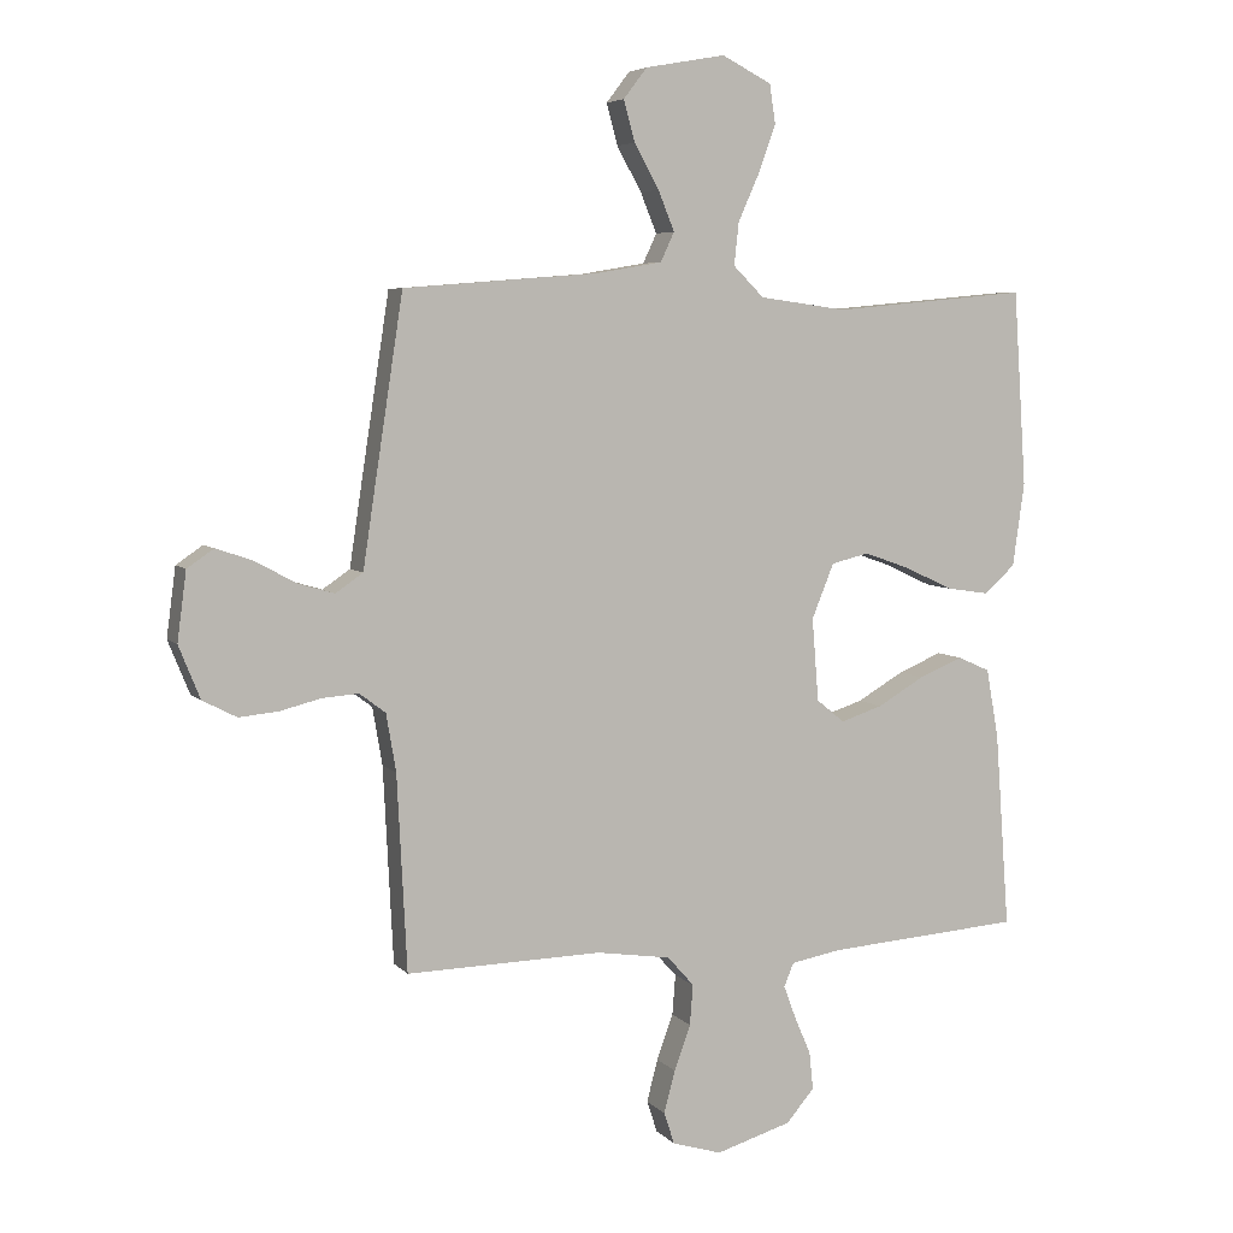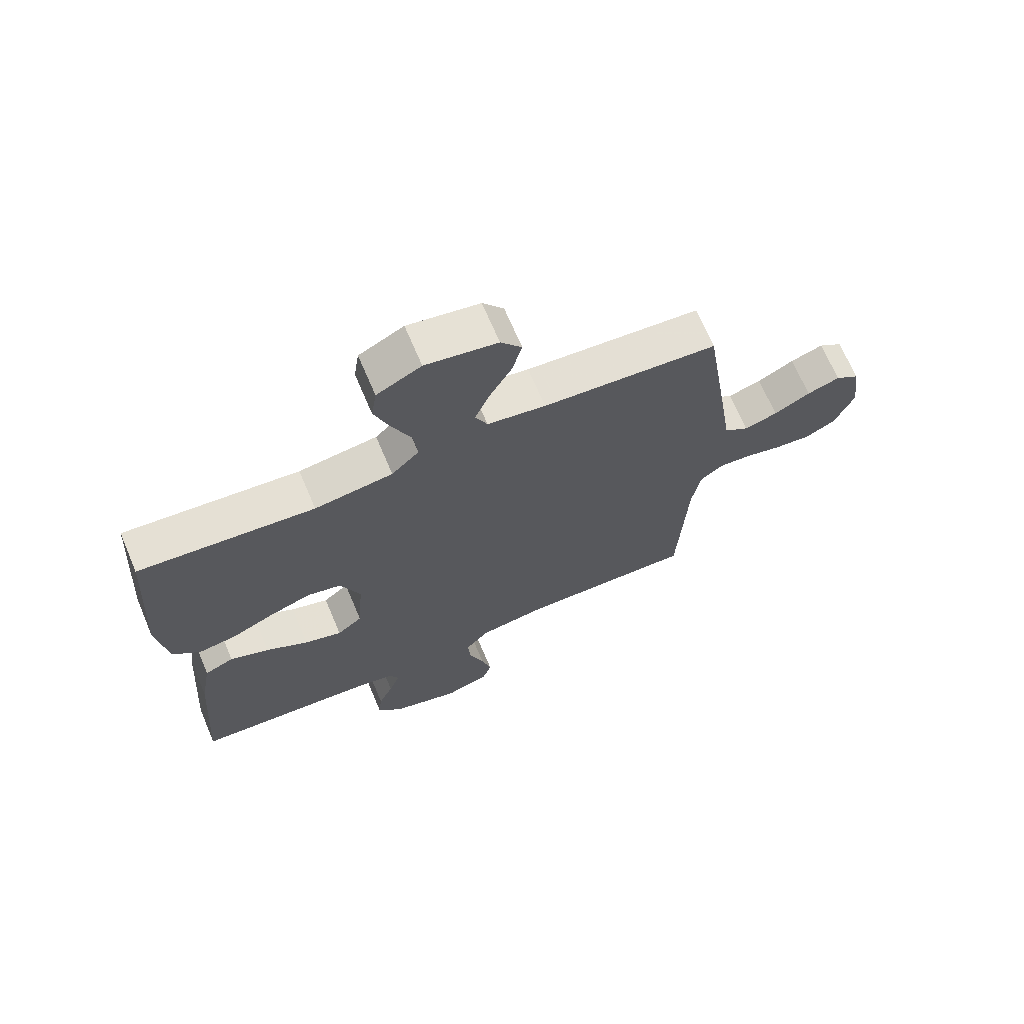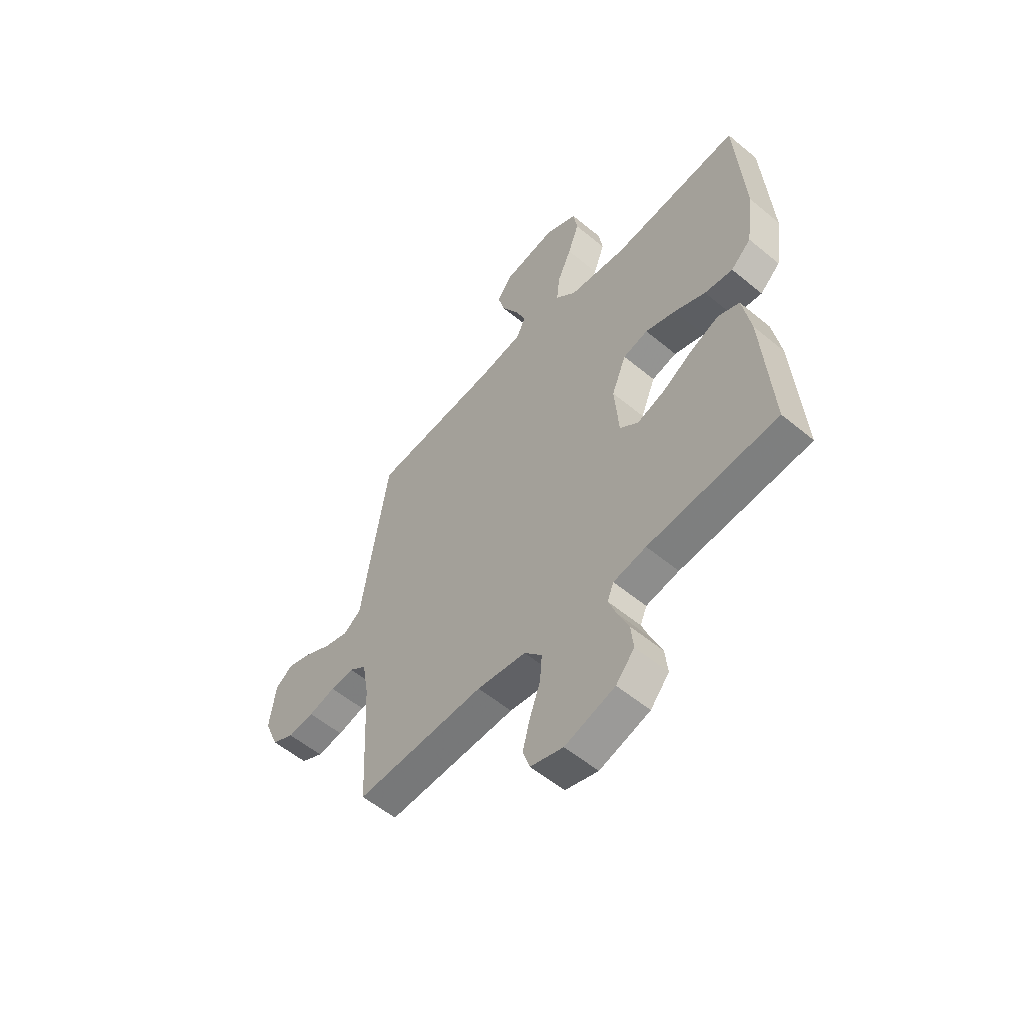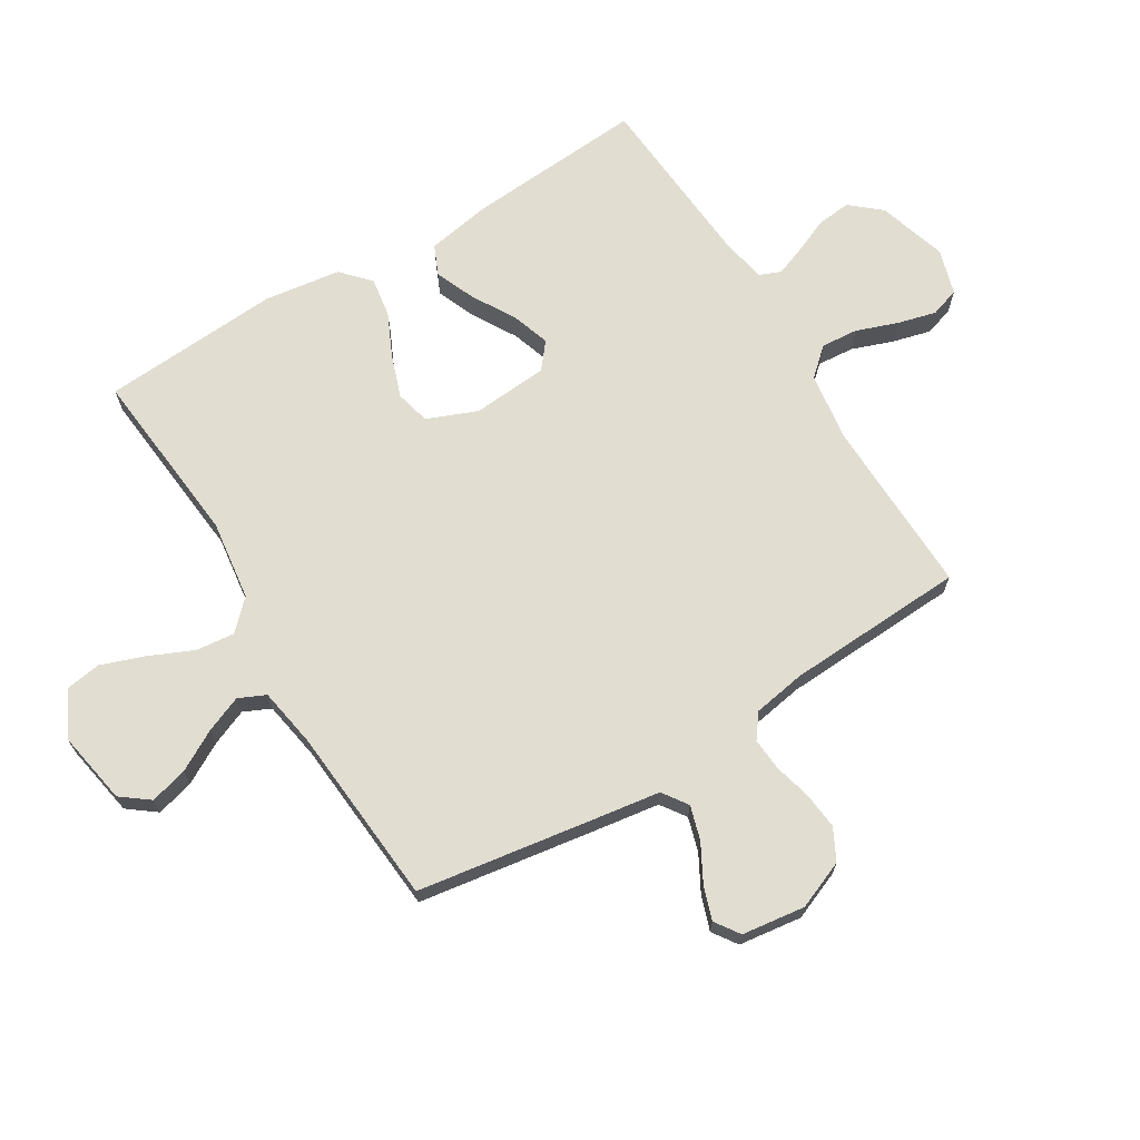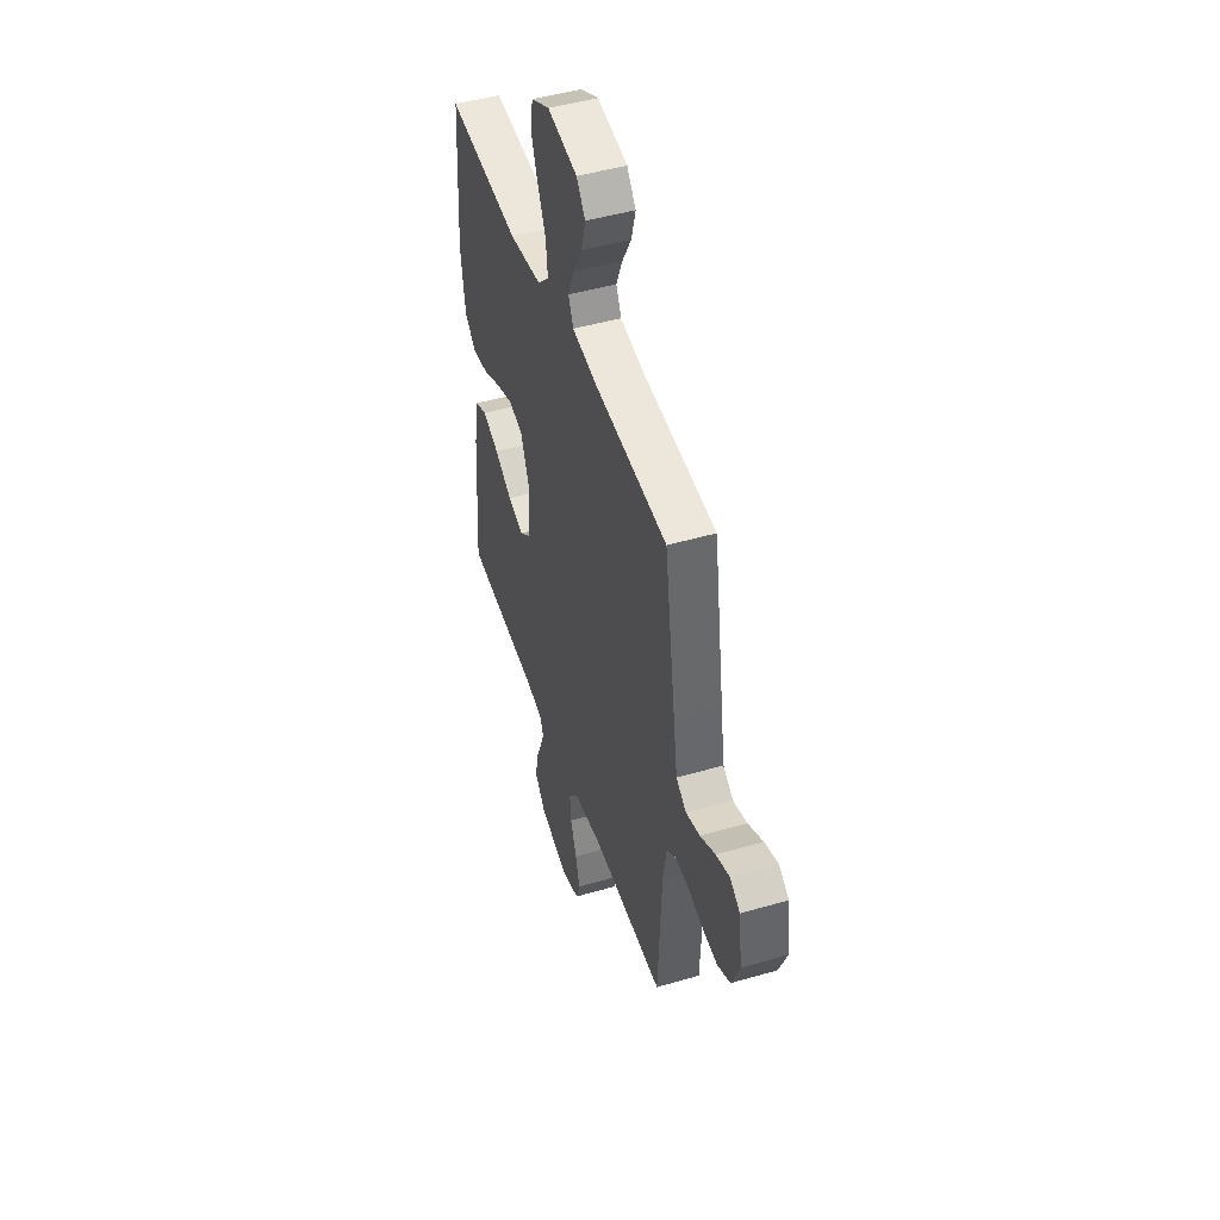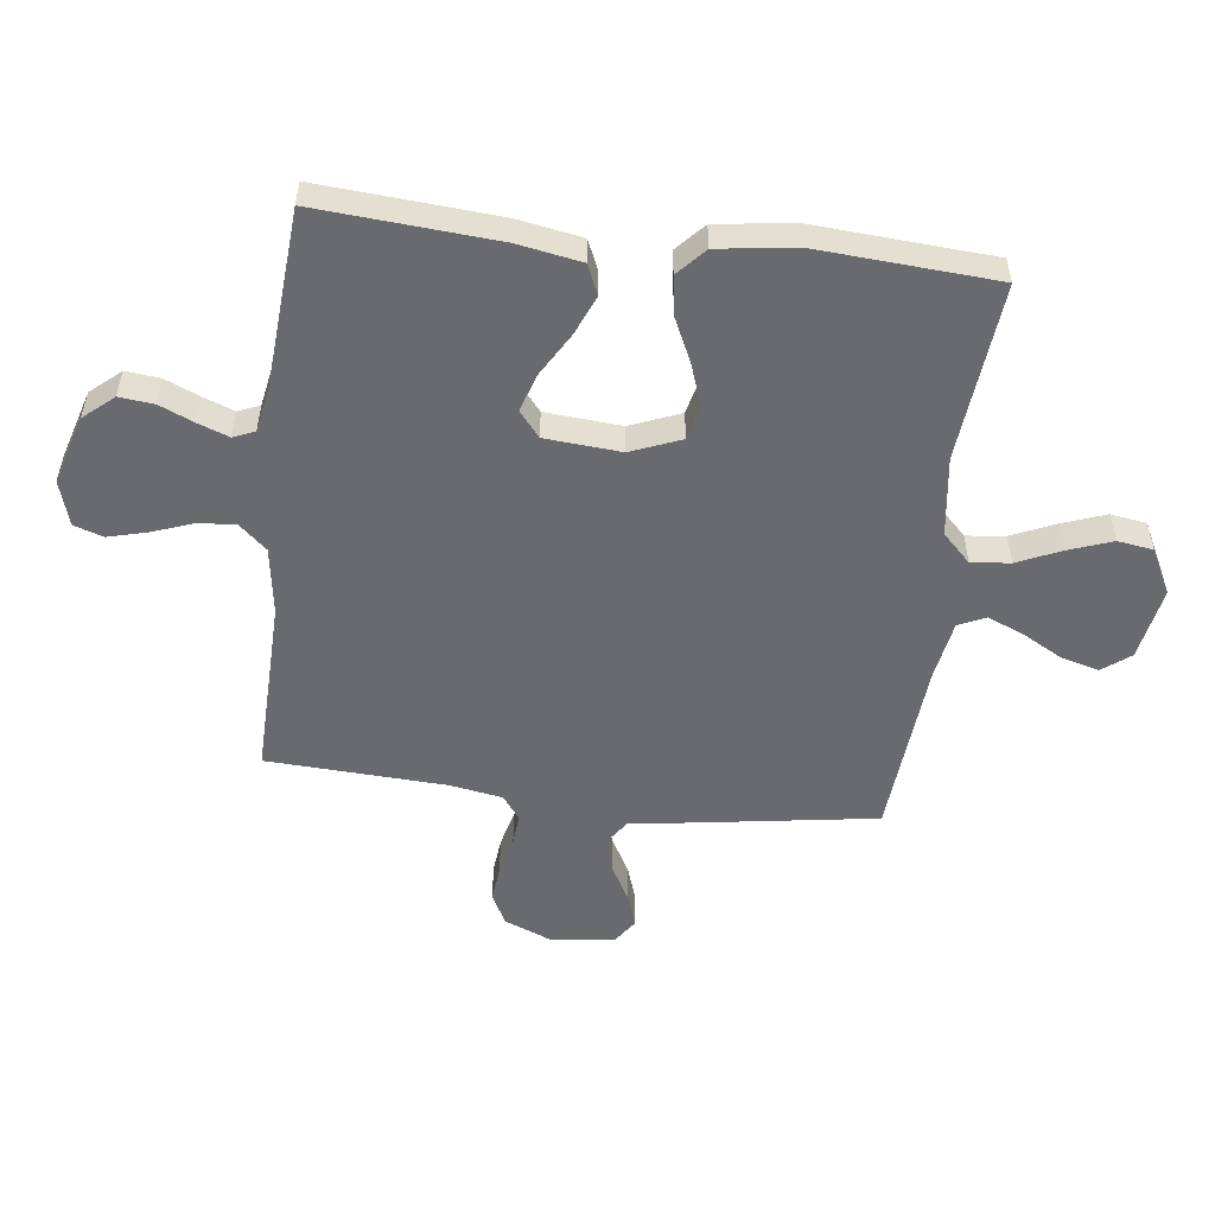
<metadata>
{"format":"obj","ext":"obj","renderer":"f3d","projection":"perspective","resolution":1024,"background":"white","views":[{"elev":5.7,"azim":158.6,"up":"+Z"},{"elev":68.9,"azim":-23.0,"up":"+Z"},{"elev":-56.2,"azim":-131.0,"up":"+Z"},{"elev":68.7,"azim":58.6,"up":"+Y"},{"elev":47.2,"azim":71.8,"up":"+Z"},{"elev":-53.1,"azim":-97.0,"up":"+Y"}]}
</metadata>
<code>
v 0.5 0.07 -0.5
v 0.2 0.07 -0.493
v 0.086 0.07 -0.51
v 0.045 0.07 -0.556
v 0.05 0.07 -0.618
v 0.075 0.07 -0.687
v 0.092 0.07 -0.752
v 0.076 0.07 -0.801
v 0 0.07 -0.824
v -0.116 0.07 -0.789
v -0.159 0.07 -0.739
v -0.153 0.07 -0.681
v -0.128 0.07 -0.623
v -0.109 0.07 -0.572
v -0.124 0.07 -0.536
v -0.2 0.07 -0.522
v -0.5 0.07 -0.5
v -0.478 0.07 -0.2
v -0.459 0.07 -0.093
v -0.409 0.07 -0.071
v -0.342 0.07 -0.099
v -0.27 0.07 -0.141
v -0.206 0.07 -0.162
v -0.163 0.07 -0.127
v -0.153 0.07 0
v -0.187 0.07 0.084
v -0.245 0.07 0.098
v -0.316 0.07 0.073
v -0.389 0.07 0.039
v -0.455 0.07 0.029
v -0.502 0.07 0.072
v -0.52 0.07 0.2
v -0.5 0.07 0.5
v -0.2 0.07 0.472
v -0.066 0.07 0.49
v -0.019 0.07 0.537
v -0.026 0.07 0.602
v -0.059 0.07 0.676
v -0.085 0.07 0.748
v -0.076 0.07 0.808
v 0 0.07 0.847
v 0.123 0.07 0.825
v 0.159 0.07 0.778
v 0.142 0.07 0.715
v 0.104 0.07 0.647
v 0.079 0.07 0.586
v 0.1 0.07 0.541
v 0.2 0.07 0.524
v 0.5 0.07 0.5
v 0.546 0.07 0.2
v 0.562 0.07 0.093
v 0.604 0.07 0.064
v 0.661 0.07 0.081
v 0.723 0.07 0.115
v 0.779 0.07 0.134
v 0.82 0.07 0.106
v 0.834 0.07 0
v 0.801 0.07 -0.081
v 0.749 0.07 -0.108
v 0.688 0.07 -0.102
v 0.625 0.07 -0.086
v 0.57 0.07 -0.082
v 0.53 0.07 -0.112
v 0.515 0.07 -0.2
v 0.5 0 -0.5
v 0.2 0 -0.493
v 0.086 0 -0.51
v 0.045 0 -0.556
v 0.05 0 -0.618
v 0.075 0 -0.687
v 0.092 0 -0.752
v 0.076 0 -0.801
v 0 0 -0.824
v -0.116 0 -0.789
v -0.159 0 -0.739
v -0.153 0 -0.681
v -0.128 0 -0.623
v -0.109 0 -0.572
v -0.124 0 -0.536
v -0.2 0 -0.522
v -0.5 0 -0.5
v -0.478 0 -0.2
v -0.459 0 -0.093
v -0.409 0 -0.071
v -0.342 0 -0.099
v -0.27 0 -0.141
v -0.206 0 -0.162
v -0.163 0 -0.127
v -0.153 0 0
v -0.187 0 0.084
v -0.245 0 0.098
v -0.316 0 0.073
v -0.389 0 0.039
v -0.455 0 0.029
v -0.502 0 0.072
v -0.52 0 0.2
v -0.5 0 0.5
v -0.2 0 0.472
v -0.066 0 0.49
v -0.019 0 0.537
v -0.026 0 0.602
v -0.059 0 0.676
v -0.085 0 0.748
v -0.076 0 0.808
v 0 0 0.847
v 0.123 0 0.825
v 0.159 0 0.778
v 0.142 0 0.715
v 0.104 0 0.647
v 0.079 0 0.586
v 0.1 0 0.541
v 0.2 0 0.524
v 0.5 0 0.5
v 0.546 0 0.2
v 0.562 0 0.093
v 0.604 0 0.064
v 0.661 0 0.081
v 0.723 0 0.115
v 0.779 0 0.134
v 0.82 0 0.106
v 0.834 0 0
v 0.801 0 -0.081
v 0.749 0 -0.108
v 0.688 0 -0.102
v 0.625 0 -0.086
v 0.57 0 -0.082
v 0.53 0 -0.112
v 0.515 0 -0.2
f 58 59 60 61
f 58 61 62
f 57 58 62
f 56 57 62
f 53 54 55 56
f 52 53 56 62
f 51 52 62 63
f 48 49 50 51
f 47 48 51 63
f 42 43 44 45
f 42 45 46
f 41 42 46
f 40 41 46
f 37 38 39 40
f 37 40 46 47
f 31 32 33 34
f 31 34 35
f 28 29 30 31
f 27 28 31 35
f 26 27 35 36
f 19 20 21 22
f 19 22 23
f 16 17 18 19
f 15 16 19 23
f 14 15 23 24
f 10 11 12 13
f 10 13 14
f 9 10 14
f 5 6 7 8
f 5 8 9 14
f 64 1 2
f 64 2 3
f 63 64 3
f 36 37 47 63
f 25 26 36 63
f 25 63 3
f 24 25 3 4
f 4 5 14 24
f 125 124 123 122
f 126 125 122
f 126 122 121
f 126 121 120
f 120 119 118 117
f 126 120 117 116
f 127 126 116 115
f 115 114 113 112
f 127 115 112 111
f 109 108 107 106
f 110 109 106
f 110 106 105
f 110 105 104
f 104 103 102 101
f 111 110 104 101
f 98 97 96 95
f 99 98 95
f 95 94 93 92
f 99 95 92 91
f 100 99 91 90
f 86 85 84 83
f 87 86 83
f 83 82 81 80
f 87 83 80 79
f 88 87 79 78
f 77 76 75 74
f 78 77 74
f 78 74 73
f 72 71 70 69
f 78 73 72 69
f 66 65 128
f 67 66 128
f 67 128 127
f 127 111 101 100
f 127 100 90 89
f 67 127 89
f 68 67 89 88
f 88 78 69 68
f 1 65 66 2
f 2 66 67 3
f 3 67 68 4
f 4 68 69 5
f 5 69 70 6
f 6 70 71 7
f 7 71 72 8
f 8 72 73 9
f 9 73 74 10
f 10 74 75 11
f 11 75 76 12
f 12 76 77 13
f 13 77 78 14
f 14 78 79 15
f 15 79 80 16
f 16 80 81 17
f 17 81 82 18
f 18 82 83 19
f 19 83 84 20
f 20 84 85 21
f 21 85 86 22
f 22 86 87 23
f 23 87 88 24
f 24 88 89 25
f 25 89 90 26
f 26 90 91 27
f 27 91 92 28
f 28 92 93 29
f 29 93 94 30
f 30 94 95 31
f 31 95 96 32
f 32 96 97 33
f 33 97 98 34
f 34 98 99 35
f 35 99 100 36
f 36 100 101 37
f 37 101 102 38
f 38 102 103 39
f 39 103 104 40
f 40 104 105 41
f 41 105 106 42
f 42 106 107 43
f 43 107 108 44
f 44 108 109 45
f 45 109 110 46
f 46 110 111 47
f 47 111 112 48
f 48 112 113 49
f 49 113 114 50
f 50 114 115 51
f 51 115 116 52
f 52 116 117 53
f 53 117 118 54
f 54 118 119 55
f 55 119 120 56
f 56 120 121 57
f 57 121 122 58
f 58 122 123 59
f 59 123 124 60
f 60 124 125 61
f 61 125 126 62
f 62 126 127 63
f 63 127 128 64
f 64 128 65 1

</code>
